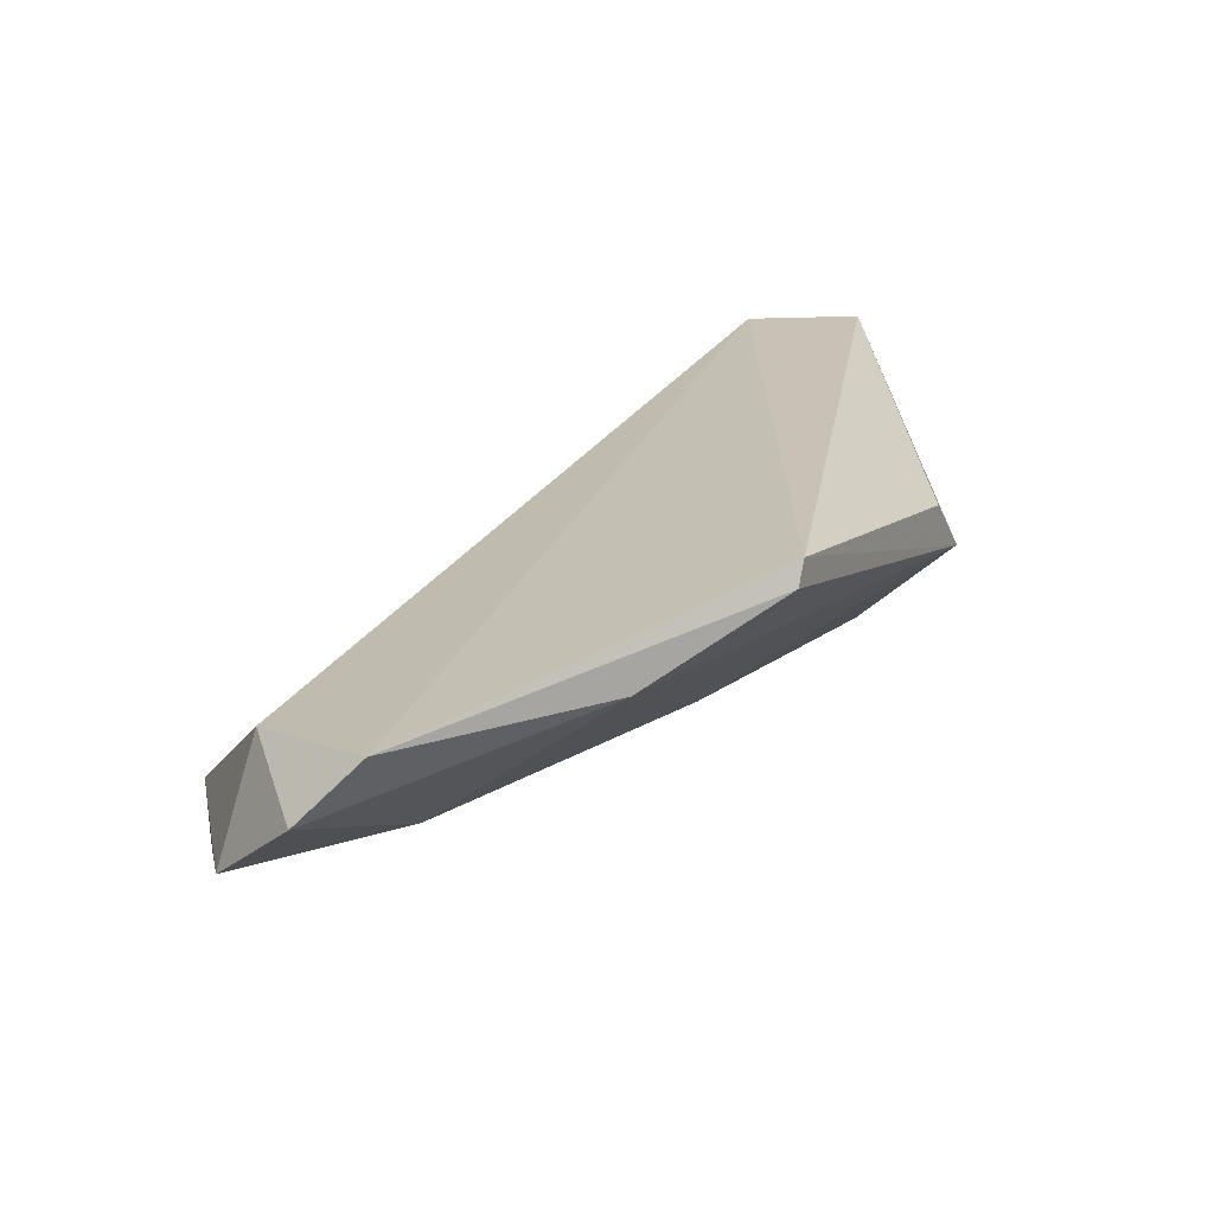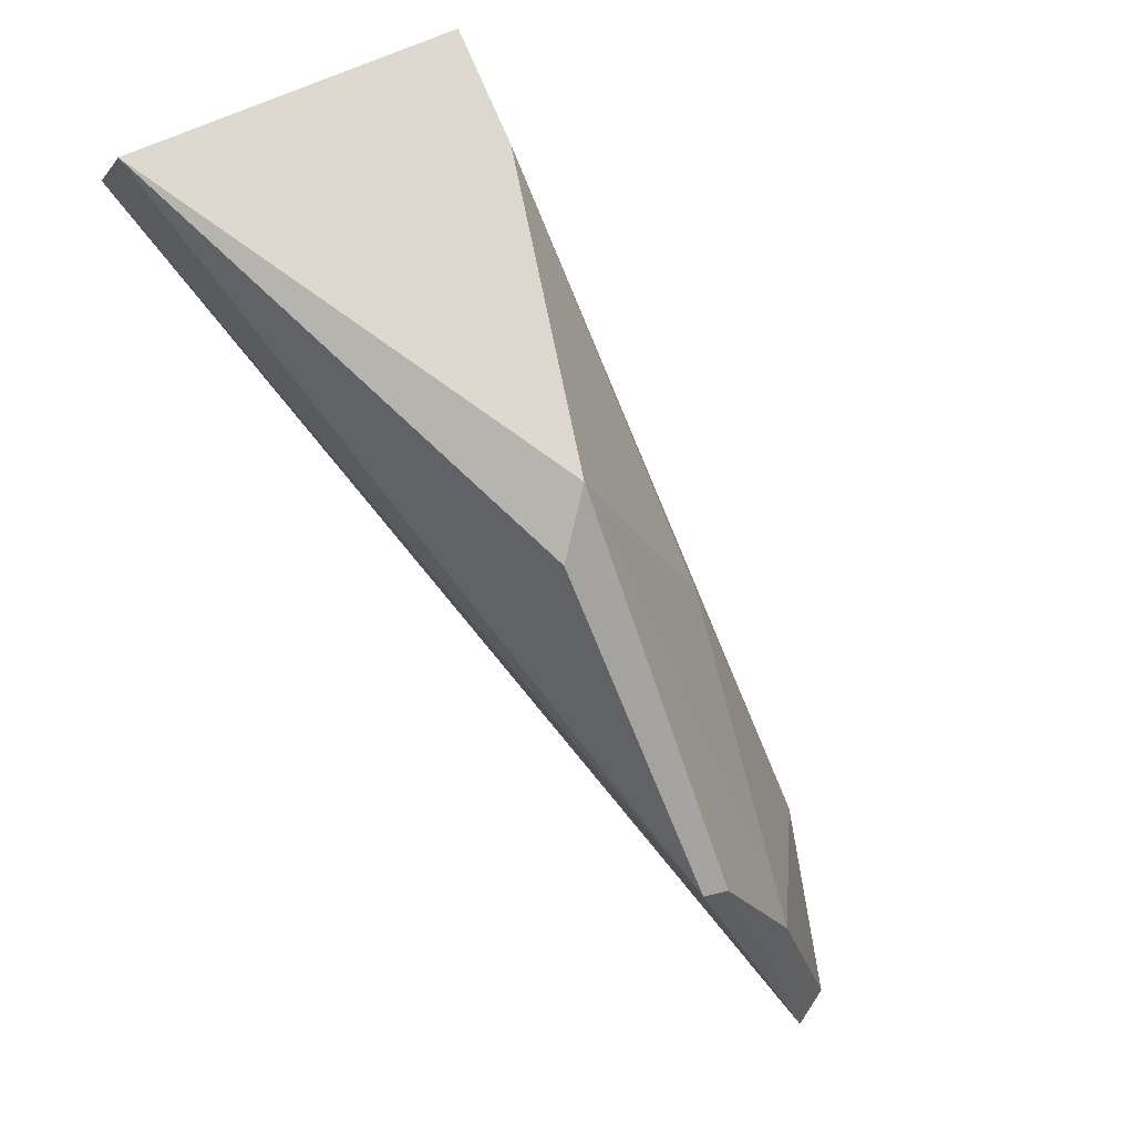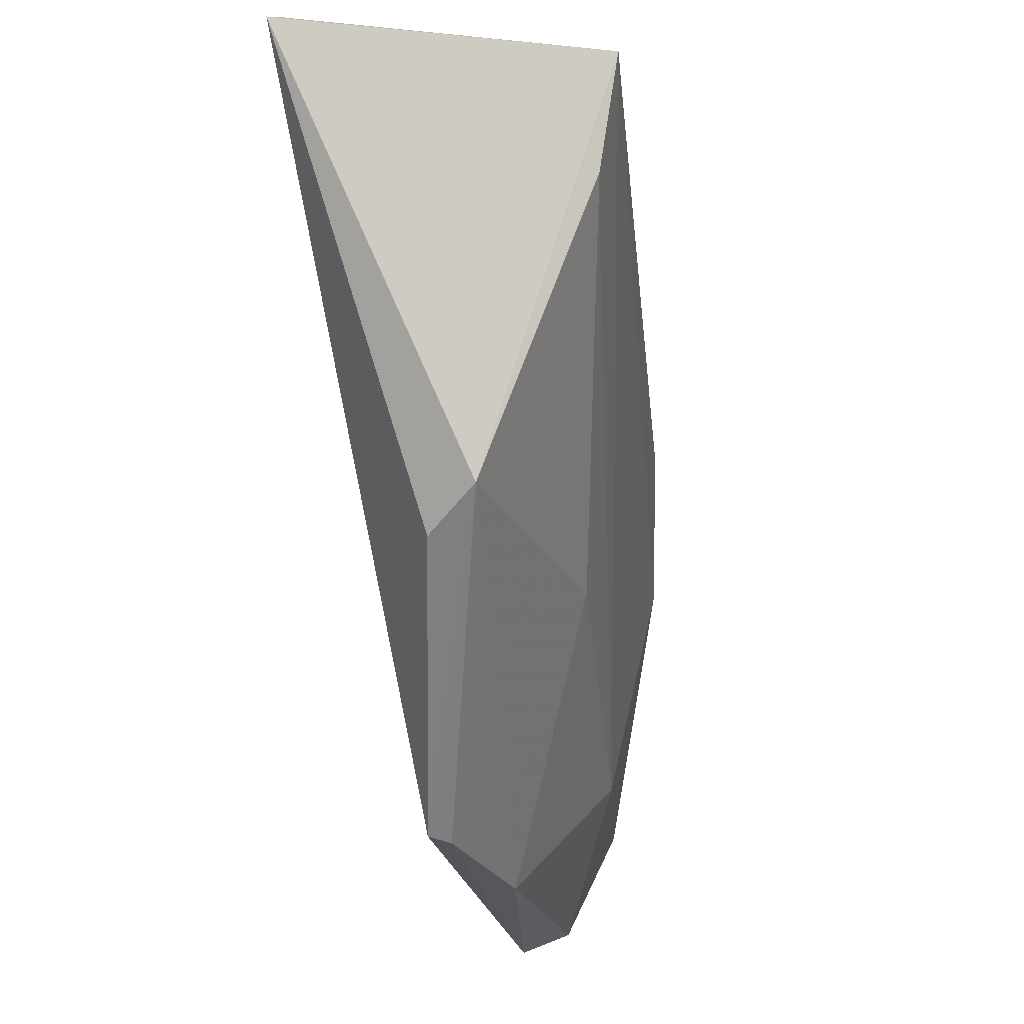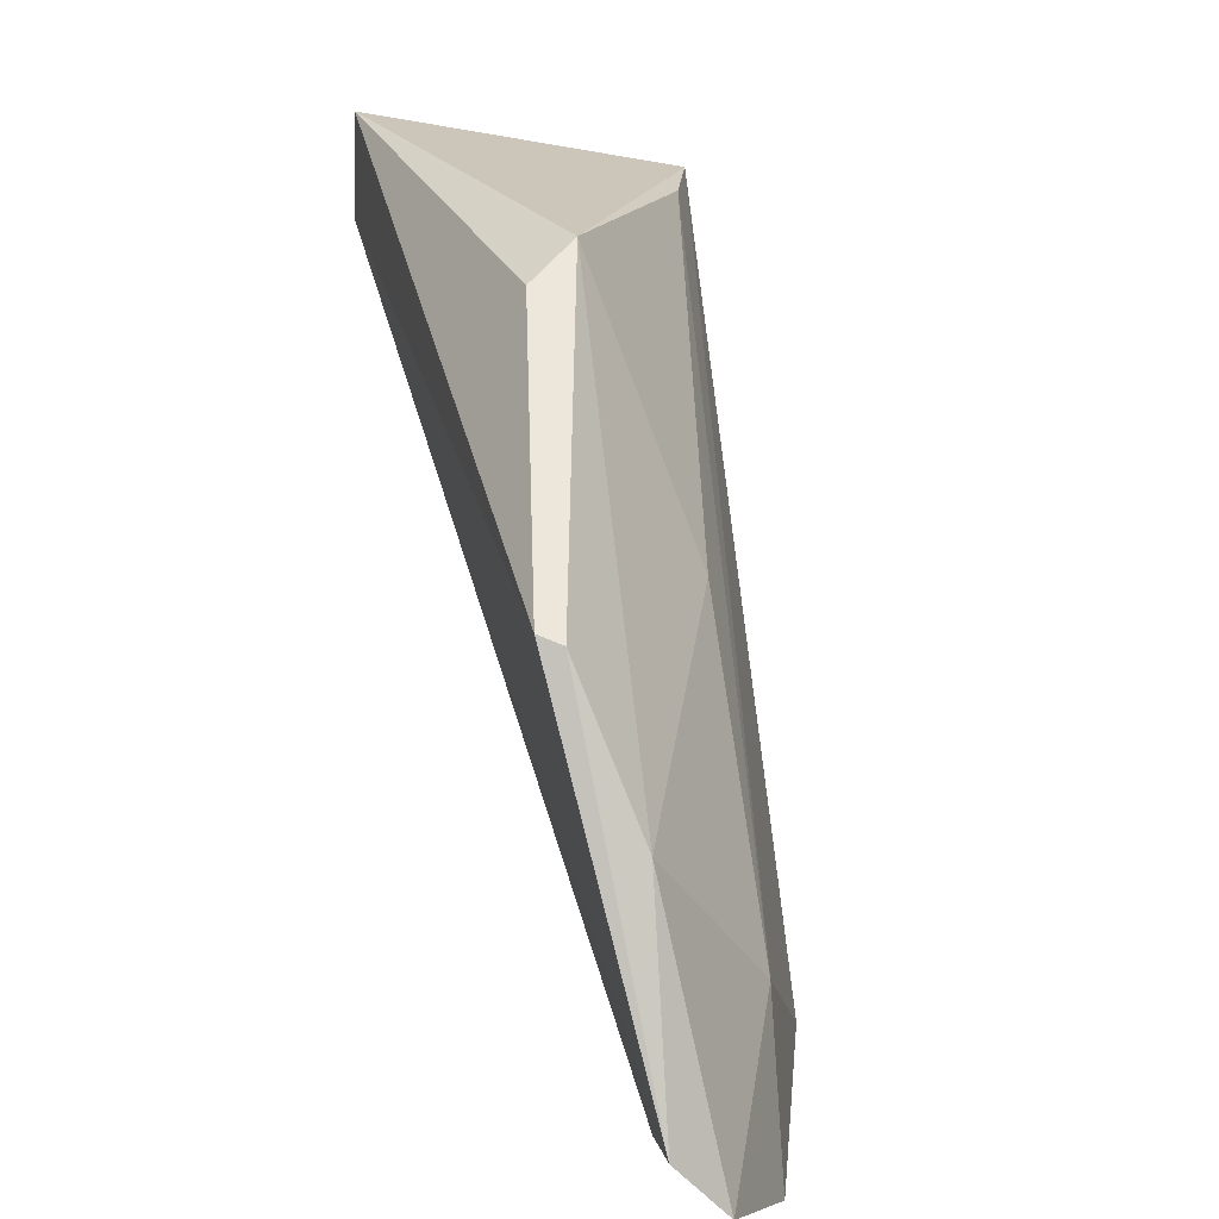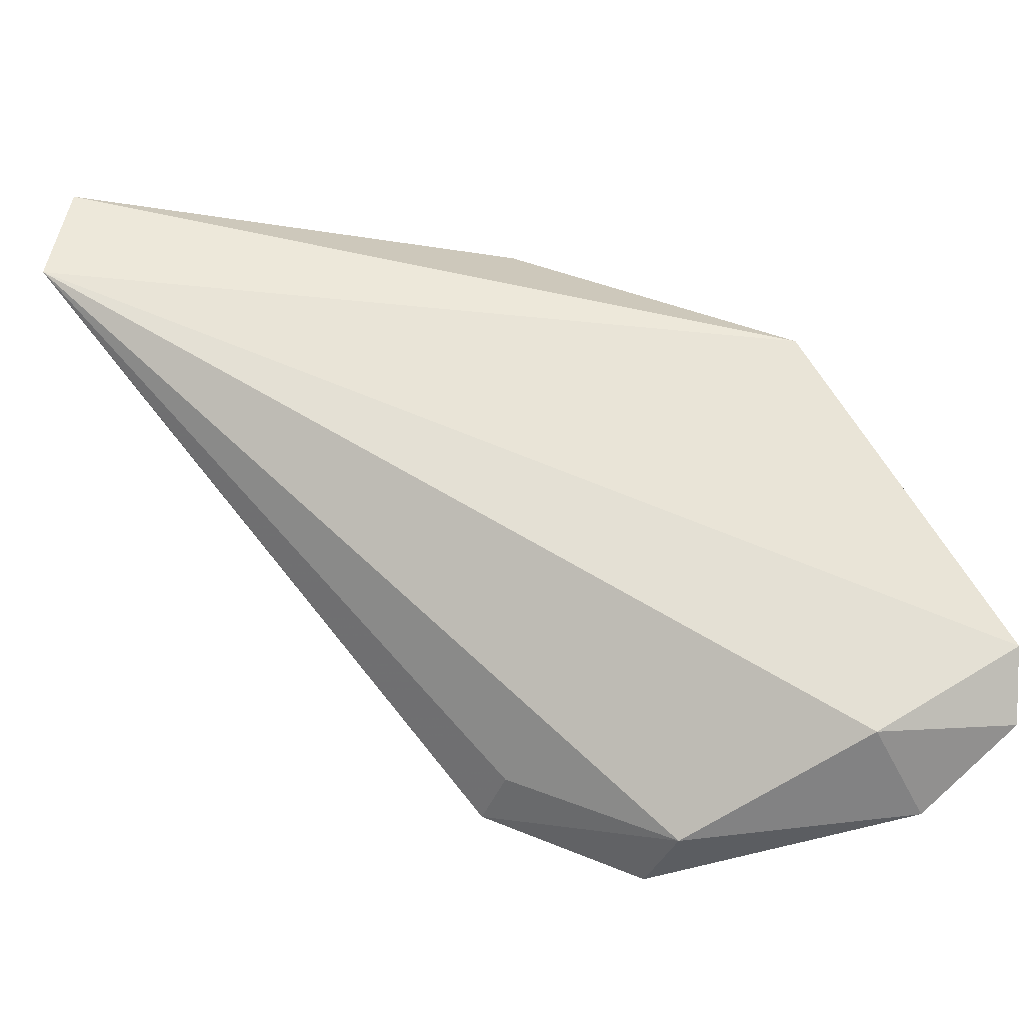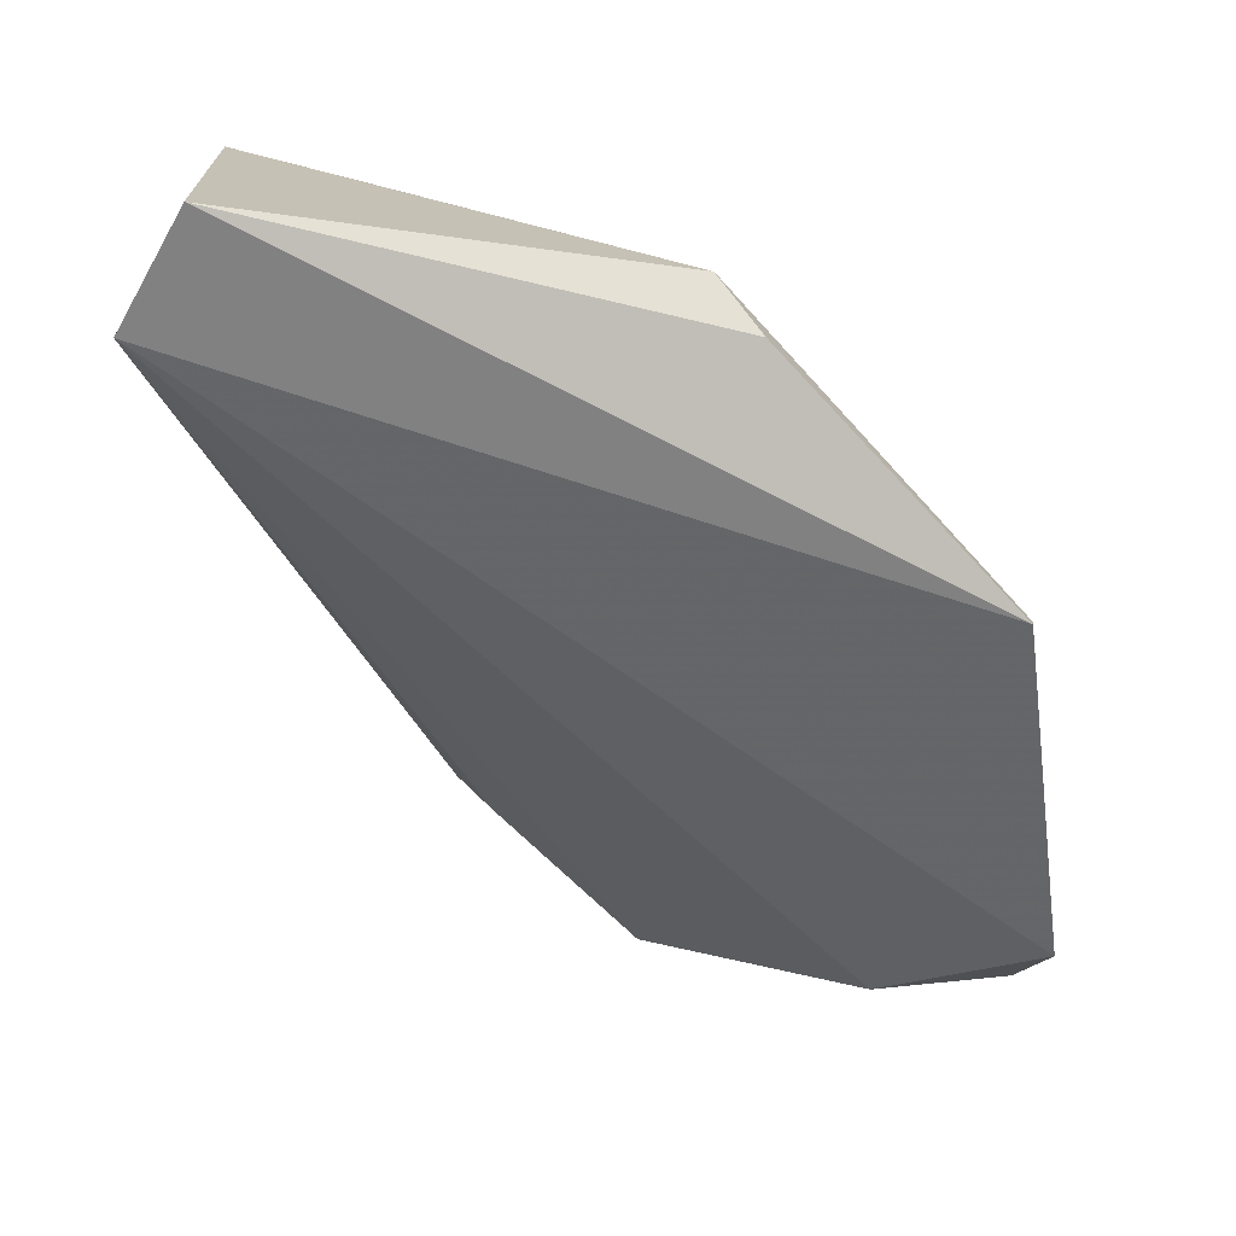
<metadata>
{"format":"obj","ext":"obj","renderer":"f3d","projection":"perspective","resolution":1024,"background":"white","views":[{"elev":15.7,"azim":-113.9,"up":"+Y"},{"elev":63.9,"azim":-130.1,"up":"+Z"},{"elev":72.2,"azim":-96.8,"up":"+Z"},{"elev":6.8,"azim":-101.2,"up":"+Z"},{"elev":49.4,"azim":160.0,"up":"+Y"},{"elev":25.7,"azim":169.6,"up":"+Z"}]}
</metadata>
<code>
v -0.03386 0.02322 0.03829
v -0.03335 0.02318 0.03739
v -0.03992 0.0227 0.03452
v -0.0404 0.02143 0.03055
v -0.03425 0.0204 0.03782
v -0.04059 0.02192 0.03103
v -0.03589 0.01999 0.03216
v -0.0376 0.02197 0.03718
v -0.03908 0.02171 0.03075
v -0.04024 0.02196 0.03304
v -0.0392 0.02087 0.03189
v -0.03789 0.02241 0.03681
v -0.03703 0.02009 0.03095
v -0.03999 0.0225 0.03444
v -0.03794 0.02105 0.03466
v -0.03943 0.02082 0.03033
v -0.0373 0.02075 0.03085
v -0.03521 0.02068 0.03759
v -0.03611 0.02055 0.03212
f 1 2 3
f 5 2 1
f 6 3 2
f 7 2 5
f 8 5 1
f 9 6 2
f 9 4 6
f 10 6 4
f 11 10 4
f 12 8 1
f 12 1 3
f 12 3 8
f 13 7 5
f 13 5 11
f 14 3 6
f 14 6 10
f 14 10 8
f 14 8 3
f 15 8 10
f 15 10 11
f 16 4 9
f 16 13 11
f 16 11 4
f 17 9 2
f 17 7 13
f 17 16 9
f 17 13 16
f 18 15 11
f 18 11 5
f 18 5 8
f 18 8 15
f 19 17 2
f 19 2 7
f 19 7 17

</code>
